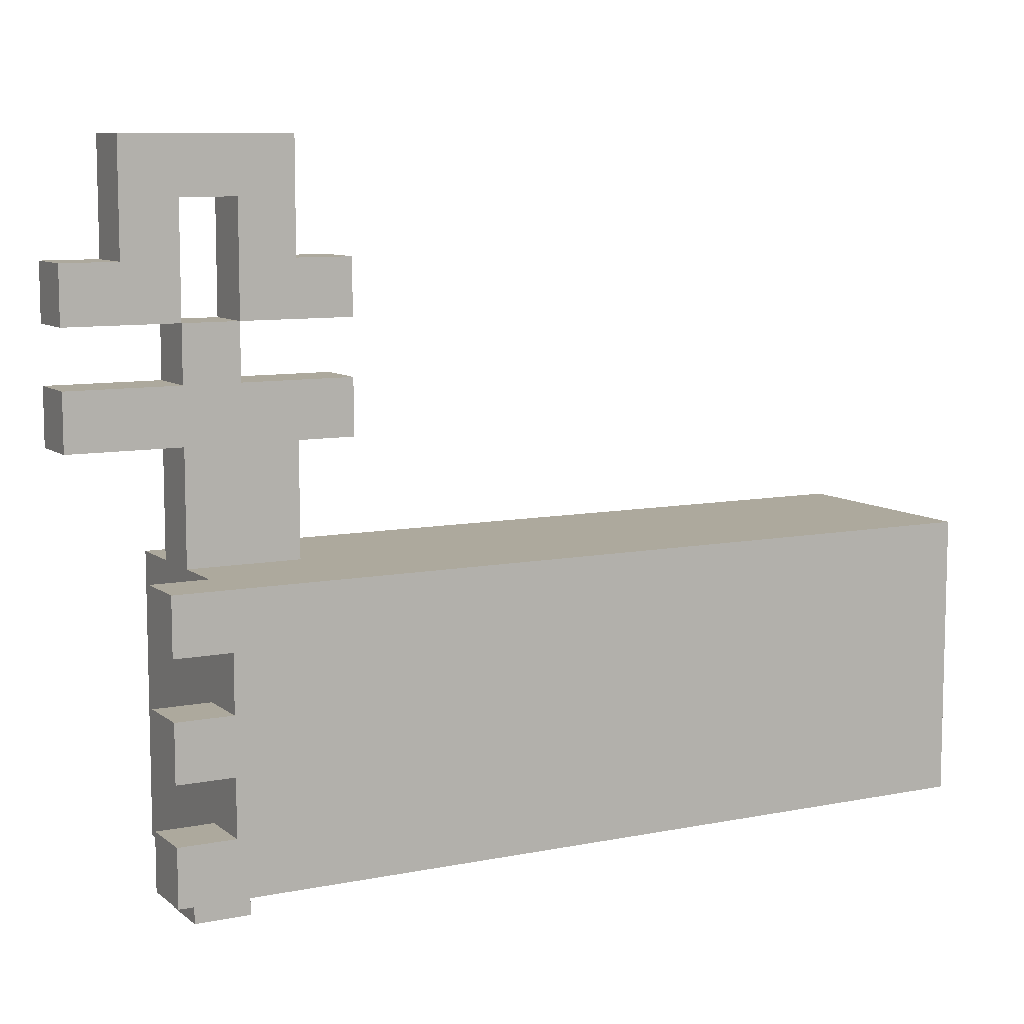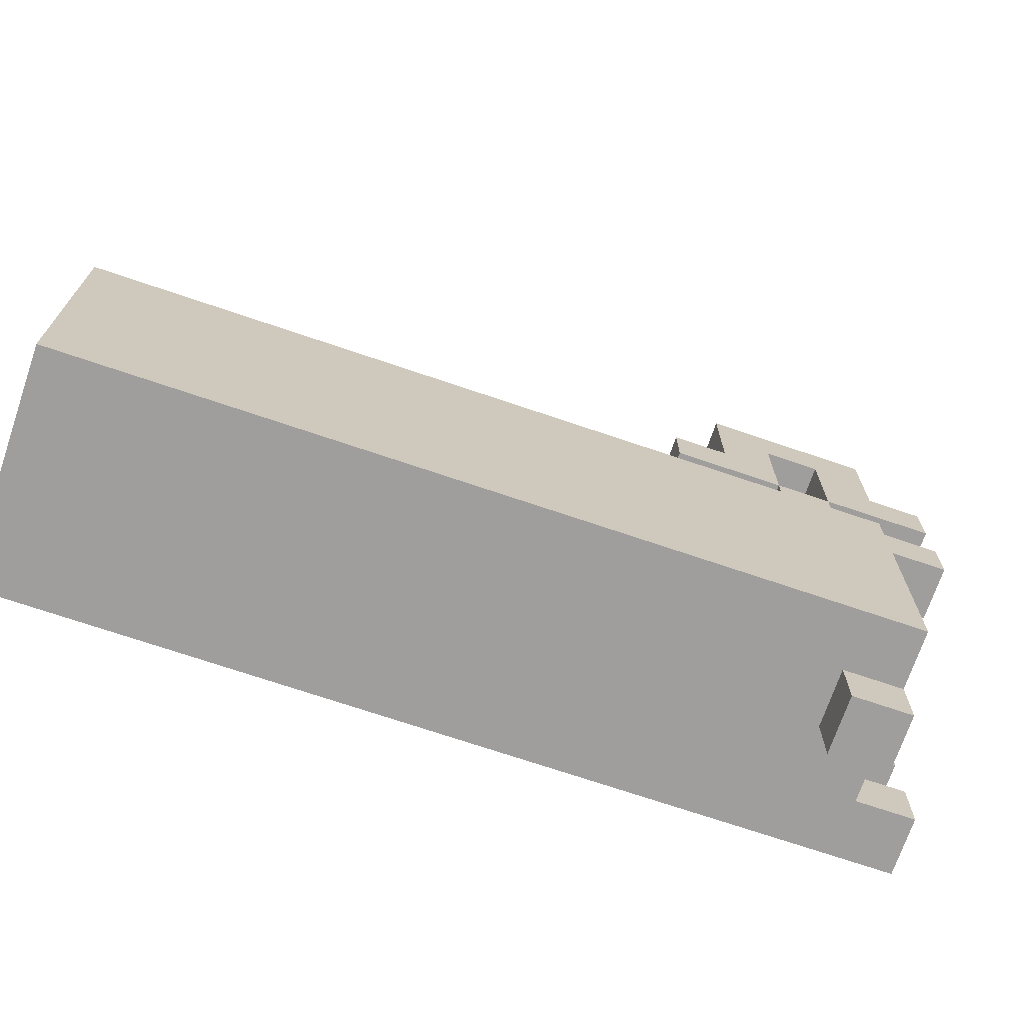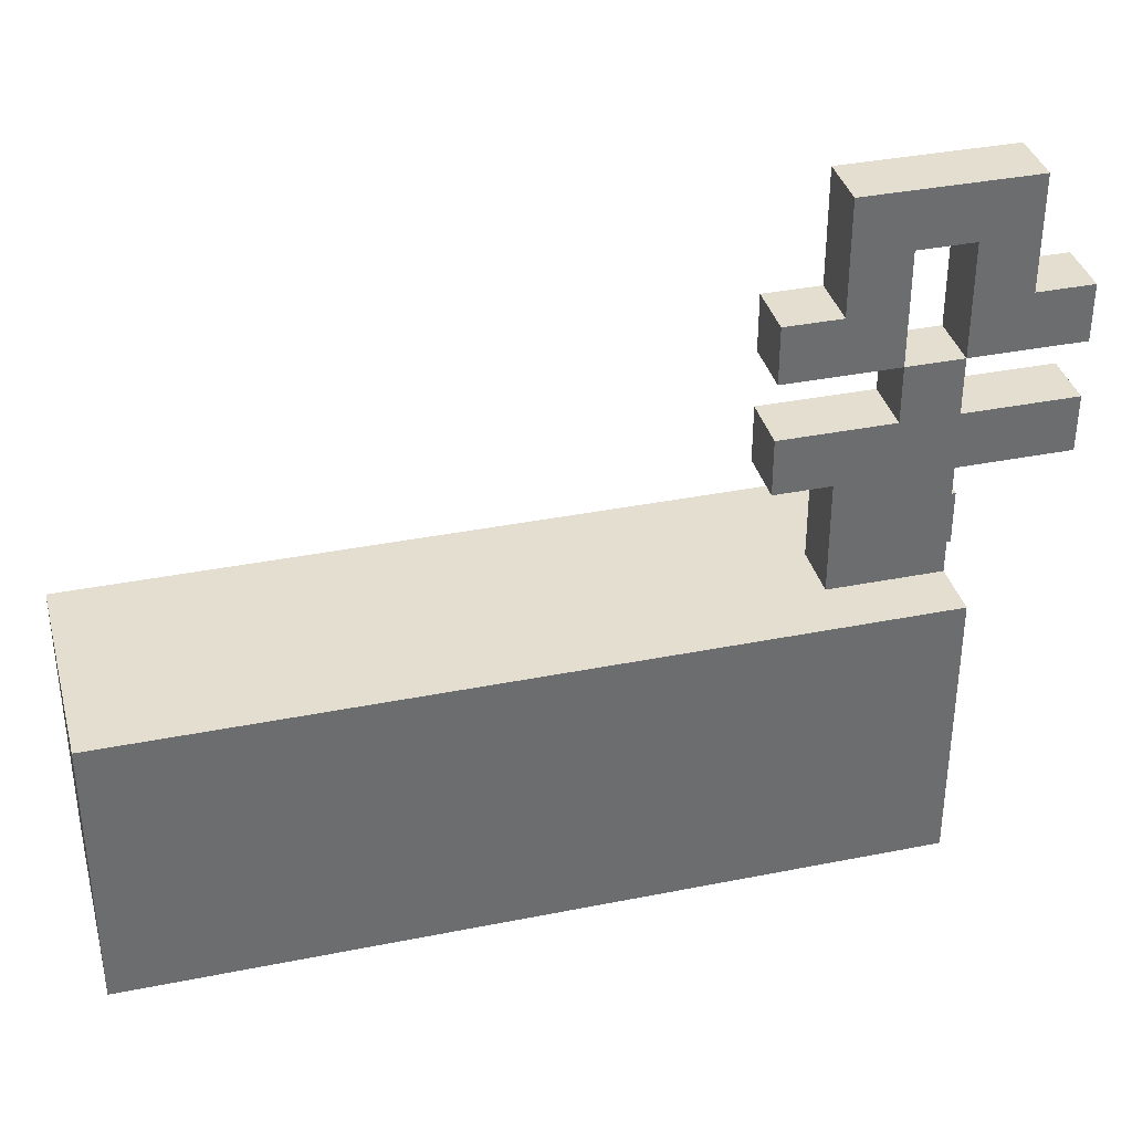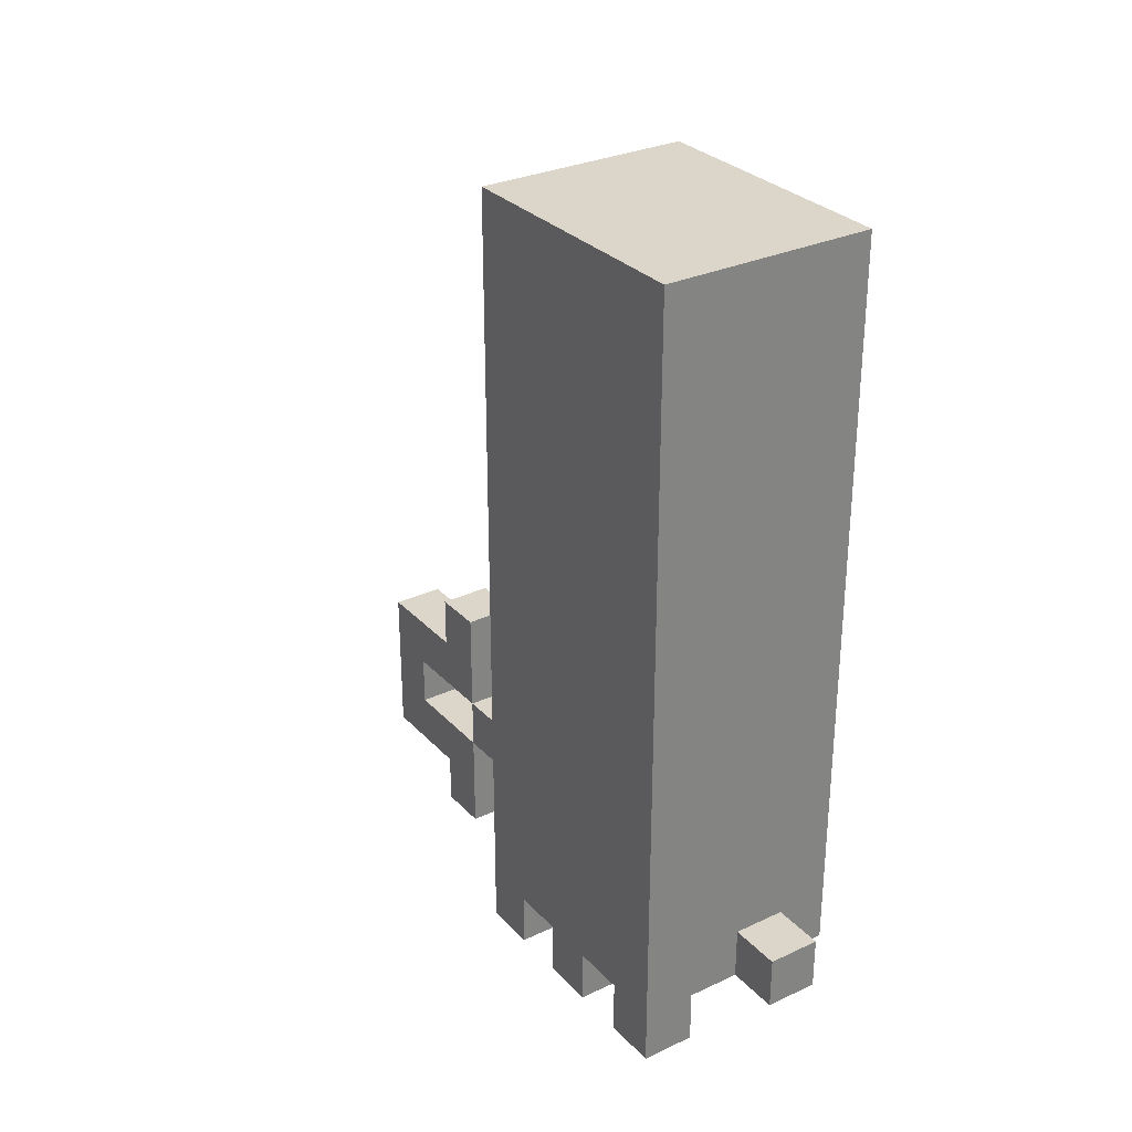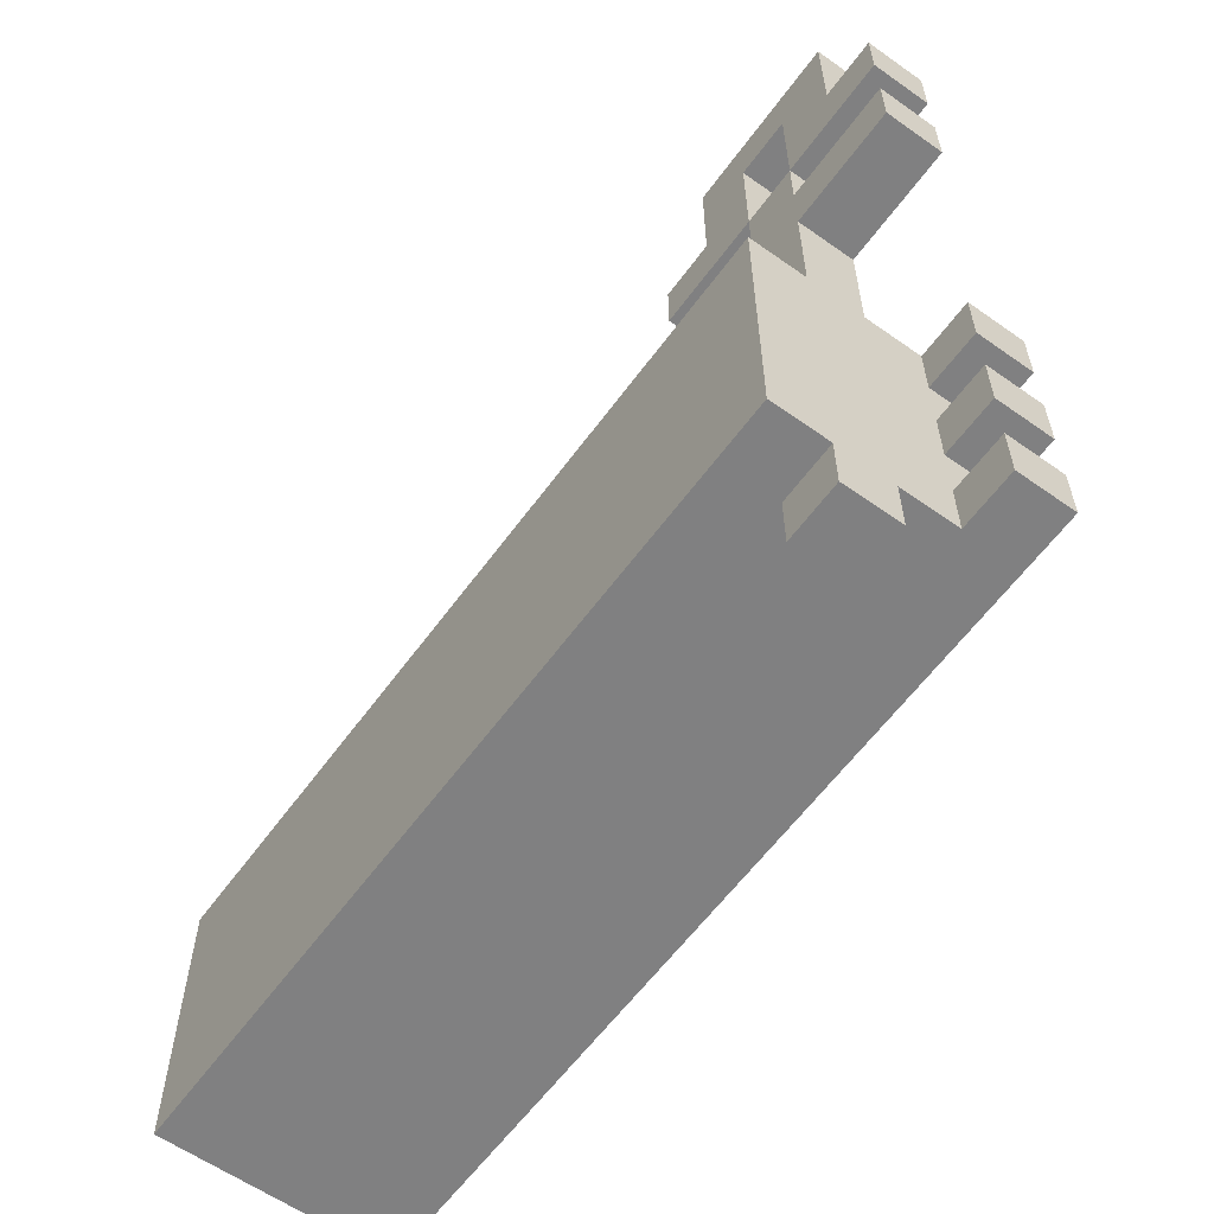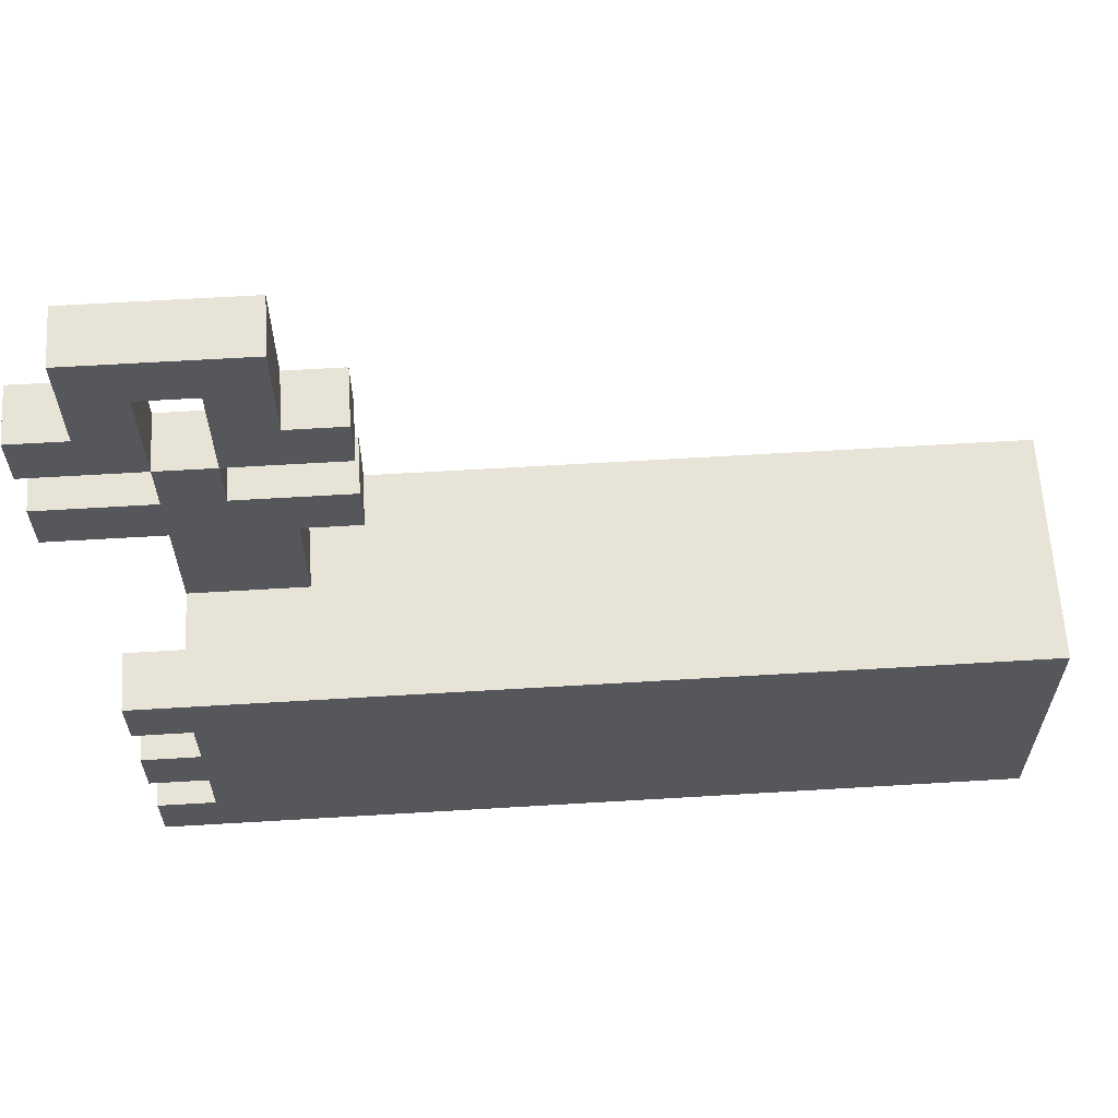
<metadata>
{"format":"obj","ext":"obj","renderer":"f3d","projection":"perspective","resolution":1024,"background":"white","views":[{"elev":8.9,"azim":61.7,"up":"+Z"},{"elev":-71.1,"azim":-108.8,"up":"+Z"},{"elev":36.4,"azim":-104.6,"up":"+Z"},{"elev":29.9,"azim":145.8,"up":"+Y"},{"elev":-60.0,"azim":-35.9,"up":"+Z"},{"elev":62.7,"azim":86.5,"up":"+Z"}]}
</metadata>
<code>
o
v 0.7 0.9 -0.3
v 0.7 0.9 -0.8
v 0.7 1.2 -0.3
v 0.7 1.2 -0.8
v 0.7 1.3 -0.3
v 0.7 1.3 -0.8
v 0.7 1.8 -0.3
v 0.7 1.8 -0.8
v 0.7 1.9 -0.3
v 0.7 1.9 -0.8
v 0.7 2 -0.3
v 0.7 2 -0.8
v 0.7 2.1 -0.3
v 0.7 2.1 -0.8
v 0.7 2.3 -0.3
v 0.7 2.3 -0.8
v 0.8 0.7 0.2
v 0.8 0.7 0.1
v 0.8 0.7 0
v 0.8 0.7 -0.1
v 0.8 0.8 0.4
v 0.8 0.8 0.2
v 0.8 0.9 0.3
v 0.8 0.9 0.1
v 0.8 0.9 0
v 0.8 0.9 -0.1
v 0.8 0.9 -0.3
v 0.8 0.9 -0.8
v 0.8 0.9 -0.9
v 0.8 1 0.3
v 0.8 1 0.1
v 0.8 1 0
v 0.8 1 -0.1
v 0.8 1 -0.3
v 0.8 1 -0.8
v 0.8 1 -0.9
v 0.8 1.1 0.4
v 0.8 1.1 0.2
v 0.8 1.1 -0.1
v 0.8 1.1 -0.3
v 0.8 1.2 0.2
v 0.8 1.2 0.1
v 0.8 1.2 0
v 0.8 1.2 -0.1
v 1 0.8 -0.3
v 1 0.8 -0.4
v 1 0.8 -0.5
v 1 0.8 -0.6
v 1 0.8 -0.7
v 1 0.8 -0.8
v 1 0.9 -0.3
v 1 0.9 -0.4
v 1 0.9 -0.5
v 1 0.9 -0.6
v 1 0.9 -0.7
v 1 0.9 -0.8
v 0.9 0.7 0.2
v 0.9 0.7 0.1
v 0.9 0.7 0
v 0.9 0.7 -0.1
v 0.9 0.8 0.4
v 0.9 0.8 0.2
v 0.9 0.9 0.3
v 0.9 0.9 0.1
v 0.9 0.9 0
v 0.9 0.9 -0.1
v 0.9 0.9 -0.3
v 0.9 0.9 -0.8
v 0.9 0.9 -0.9
v 0.9 1 0.3
v 0.9 1 0.1
v 0.9 1 0
v 0.9 1 -0.1
v 0.9 1 -0.3
v 0.9 1 -0.8
v 0.9 1 -0.9
v 0.9 1.1 0.4
v 0.9 1.1 0.2
v 0.9 1.1 -0.1
v 0.9 1.1 -0.3
v 0.9 1.2 0.2
v 0.9 1.2 0.1
v 0.9 1.2 0
v 0.9 1.2 -0.1
v 1.1 0.8 -0.3
v 1.1 0.8 -0.4
v 1.1 0.8 -0.5
v 1.1 0.8 -0.6
v 1.1 0.8 -0.7
v 1.1 0.8 -0.8
v 1.1 0.9 -0.4
v 1.1 0.9 -0.5
v 1.1 0.9 -0.6
v 1.1 0.9 -0.7
v 1.1 1.2 -0.3
v 1.1 1.2 -0.8
v 1.1 1.3 -0.3
v 1.1 1.3 -0.8
v 1.1 1.8 -0.3
v 1.1 1.8 -0.8
v 1.1 1.9 -0.3
v 1.1 1.9 -0.8
v 1.1 2 -0.3
v 1.1 2 -0.8
v 1.1 2.1 -0.3
v 1.1 2.1 -0.8
v 1.1 2.3 -0.3
v 1.1 2.3 -0.8
v 0.8 0.8 0.4
v 0.8 1.1 0.4
v 0.9 0.8 0.4
v 0.9 1.1 0.4
v 0.8 0.7 0.2
v 0.8 0.8 0.2
v 0.8 1.1 0.2
v 0.8 1.2 0.2
v 0.9 0.7 0.2
v 0.9 0.8 0.2
v 0.9 1.1 0.2
v 0.9 1.2 0.2
v 0.8 0.9 0.1
v 0.8 1 0.1
v 0.9 0.9 0.1
v 0.9 1 0.1
v 0.8 0.7 0
v 0.8 0.9 0
v 0.8 1 0
v 0.8 1.2 0
v 0.9 0.7 0
v 0.9 0.9 0
v 0.9 1 0
v 0.9 1.2 0
v 0.7 0.9 -0.3
v 0.7 1.2 -0.3
v 0.7 1.3 -0.3
v 0.7 1.8 -0.3
v 0.7 1.9 -0.3
v 0.7 2 -0.3
v 0.7 2.1 -0.3
v 0.7 2.3 -0.3
v 0.8 0.9 -0.3
v 0.8 1 -0.3
v 0.8 1.1 -0.3
v 0.9 0.9 -0.3
v 0.9 1 -0.3
v 0.9 1.1 -0.3
v 1 0.8 -0.3
v 1 0.9 -0.3
v 1.1 0.8 -0.3
v 1.1 1.2 -0.3
v 1.1 1.3 -0.3
v 1.1 1.8 -0.3
v 1.1 1.9 -0.3
v 1.1 2 -0.3
v 1.1 2.1 -0.3
v 1.1 2.3 -0.3
v 1 0.8 -0.5
v 1 0.9 -0.5
v 1.1 0.8 -0.5
v 1.1 0.9 -0.5
v 1 0.8 -0.7
v 1 0.9 -0.7
v 1.1 0.8 -0.7
v 1.1 0.9 -0.7
v 0.8 0.9 0.3
v 0.8 1 0.3
v 0.9 0.9 0.3
v 0.9 1 0.3
v 0.8 0.7 0.1
v 0.8 0.9 0.1
v 0.8 1 0.1
v 0.8 1.2 0.1
v 0.9 0.7 0.1
v 0.9 0.9 0.1
v 0.9 1 0.1
v 0.9 1.2 0.1
v 0.8 0.7 -0.1
v 0.8 0.9 -0.1
v 0.8 1.1 -0.1
v 0.8 1.2 -0.1
v 0.9 0.7 -0.1
v 0.9 0.9 -0.1
v 0.9 1.1 -0.1
v 0.9 1.2 -0.1
v 1 0.8 -0.4
v 1 0.9 -0.4
v 1.1 0.8 -0.4
v 1.1 0.9 -0.4
v 1 0.8 -0.6
v 1 0.9 -0.6
v 1.1 0.8 -0.6
v 1.1 0.9 -0.6
v 0.7 0.9 -0.8
v 0.7 1.2 -0.8
v 0.7 1.3 -0.8
v 0.7 1.8 -0.8
v 0.7 1.9 -0.8
v 0.7 2 -0.8
v 0.7 2.1 -0.8
v 0.7 2.3 -0.8
v 0.8 0.9 -0.8
v 0.8 1 -0.8
v 0.9 0.9 -0.8
v 0.9 1 -0.8
v 1 0.8 -0.8
v 1 0.9 -0.8
v 1.1 0.8 -0.8
v 1.1 1.2 -0.8
v 1.1 1.3 -0.8
v 1.1 1.8 -0.8
v 1.1 1.9 -0.8
v 1.1 2 -0.8
v 1.1 2.1 -0.8
v 1.1 2.3 -0.8
v 0.8 0.9 -0.9
v 0.8 1 -0.9
v 0.9 0.9 -0.9
v 0.9 1 -0.9
v 0.8 0.7 0.2
v 0.9 0.7 0.2
v 0.8 0.7 0.1
v 0.9 0.7 0.1
v 0.8 0.7 0
v 0.9 0.7 0
v 0.8 0.7 -0.1
v 0.9 0.7 -0.1
v 0.8 0.8 0.4
v 0.9 0.8 0.4
v 0.8 0.8 0.2
v 0.9 0.8 0.2
v 1 0.8 -0.3
v 1.1 0.8 -0.3
v 1 0.8 -0.4
v 1.1 0.8 -0.4
v 1 0.8 -0.5
v 1.1 0.8 -0.5
v 1 0.8 -0.6
v 1.1 0.8 -0.6
v 1 0.8 -0.7
v 1.1 0.8 -0.7
v 1 0.8 -0.8
v 1.1 0.8 -0.8
v 0.8 0.9 0.1
v 0.9 0.9 0.1
v 0.8 0.9 0
v 0.9 0.9 0
v 0.8 0.9 -0.1
v 0.9 0.9 -0.1
v 0.7 0.9 -0.3
v 0.8 0.9 -0.3
v 0.9 0.9 -0.3
v 1 0.9 -0.3
v 1 0.9 -0.4
v 1.1 0.9 -0.4
v 1 0.9 -0.5
v 1.1 0.9 -0.5
v 1 0.9 -0.6
v 1.1 0.9 -0.6
v 1 0.9 -0.7
v 1.1 0.9 -0.7
v 0.7 0.9 -0.8
v 0.8 0.9 -0.8
v 0.9 0.9 -0.8
v 1 0.9 -0.8
v 0.8 0.9 -0.9
v 0.9 0.9 -0.9
v 0.8 1 0.3
v 0.9 1 0.3
v 0.8 1 0.1
v 0.9 1 0.1
v 0.8 0.9 0.3
v 0.9 0.9 0.3
v 0.8 0.9 0.1
v 0.9 0.9 0.1
v 0.8 1 0.1
v 0.9 1 0.1
v 0.8 1 0
v 0.9 1 0
v 0.8 1 -0.8
v 0.9 1 -0.8
v 0.8 1 -0.9
v 0.9 1 -0.9
v 0.8 1.1 0.4
v 0.9 1.1 0.4
v 0.8 1.1 0.2
v 0.9 1.1 0.2
v 0.8 1.1 -0.1
v 0.9 1.1 -0.1
v 0.8 1.1 -0.3
v 0.9 1.1 -0.3
v 0.8 1.2 0.2
v 0.9 1.2 0.2
v 0.8 1.2 0.1
v 0.9 1.2 0.1
v 0.8 1.2 0
v 0.9 1.2 0
v 0.8 1.2 -0.1
v 0.9 1.2 -0.1
v 0.7 2.3 -0.3
v 1.1 2.3 -0.3
v 0.7 2.3 -0.8
v 1.1 2.3 -0.8
f 3 2 1
f 4 2 3
f 5 4 3
f 6 4 5
f 7 6 5
f 8 6 7
f 9 8 7
f 10 8 9
f 11 10 9
f 12 10 11
f 13 12 11
f 14 12 13
f 15 14 13
f 16 14 15
f 22 18 17
f 23 22 21
f 24 18 22
f 24 22 23
f 25 20 19
f 26 20 25
f 30 23 21
f 31 27 26
f 31 25 24
f 31 26 25
f 32 27 31
f 33 27 32
f 34 27 33
f 35 29 28
f 36 29 35
f 37 30 21
f 37 31 30
f 38 31 37
f 39 34 33
f 39 33 32
f 40 34 39
f 41 31 38
f 42 31 41
f 43 39 32
f 44 39 43
f 51 46 45
f 52 46 51
f 53 48 47
f 54 48 53
f 55 50 49
f 56 50 55
f 57 58 62
f 61 62 63
f 62 58 64
f 63 62 64
f 59 60 65
f 65 60 66
f 61 63 70
f 66 67 71
f 64 65 71
f 65 66 71
f 71 67 72
f 72 67 73
f 73 67 74
f 68 69 75
f 75 69 76
f 61 70 77
f 70 71 77
f 77 71 78
f 73 74 79
f 72 73 79
f 79 74 80
f 78 71 81
f 81 71 82
f 72 79 83
f 83 79 84
f 85 86 91
f 87 88 92
f 92 88 93
f 89 90 94
f 92 93 95
f 93 94 95
f 85 91 95
f 91 92 95
f 94 90 96
f 95 94 96
f 95 96 97
f 97 96 98
f 97 98 99
f 99 98 100
f 99 100 101
f 101 100 102
f 101 102 103
f 103 102 104
f 103 104 105
f 105 104 106
f 105 106 107
f 107 106 108
f 111 110 109
f 112 110 111
f 117 114 113
f 118 114 117
f 119 116 115
f 120 116 119
f 123 122 121
f 124 122 123
f 129 126 125
f 130 126 129
f 131 128 127
f 132 128 131
f 141 134 133
f 142 134 141
f 143 134 142
f 146 134 143
f 148 145 144
f 148 146 145
f 149 148 147
f 150 135 134
f 150 148 149
f 150 134 146
f 150 146 148
f 151 136 135
f 151 135 150
f 152 137 136
f 152 136 151
f 153 138 137
f 153 137 152
f 154 139 138
f 154 138 153
f 155 140 139
f 155 139 154
f 156 140 155
f 159 158 157
f 160 158 159
f 163 162 161
f 164 162 163
f 165 166 167
f 167 166 168
f 169 170 173
f 173 170 174
f 171 172 175
f 175 172 176
f 177 178 181
f 181 178 182
f 179 180 183
f 183 180 184
f 185 186 187
f 187 186 188
f 189 190 191
f 191 190 192
f 193 194 201
f 201 194 202
f 202 194 204
f 203 204 206
f 205 206 207
f 194 195 208
f 207 206 208
f 204 194 208
f 206 204 208
f 195 196 209
f 208 195 209
f 196 197 210
f 209 196 210
f 197 198 211
f 210 197 211
f 198 199 212
f 211 198 212
f 199 200 213
f 212 199 213
f 213 200 214
f 215 216 217
f 217 216 218
f 221 220 219
f 222 220 221
f 225 224 223
f 226 224 225
f 229 228 227
f 230 228 229
f 233 232 231
f 234 232 233
f 237 236 235
f 238 236 237
f 241 240 239
f 242 240 241
f 245 244 243
f 246 244 245
f 250 248 247
f 251 248 250
f 253 251 250
f 253 252 251
f 253 250 249
f 255 253 249
f 255 254 253
f 256 254 255
f 257 255 249
f 259 257 249
f 259 258 257
f 260 258 259
f 261 259 249
f 262 259 261
f 263 259 262
f 264 259 263
f 265 263 262
f 266 263 265
f 269 268 267
f 270 268 269
f 271 272 273
f 273 272 274
f 275 276 277
f 277 276 278
f 279 280 281
f 281 280 282
f 283 284 285
f 285 284 286
f 287 288 289
f 289 288 290
f 291 292 293
f 293 292 294
f 295 296 297
f 297 296 298
f 299 300 301
f 301 300 302

</code>
